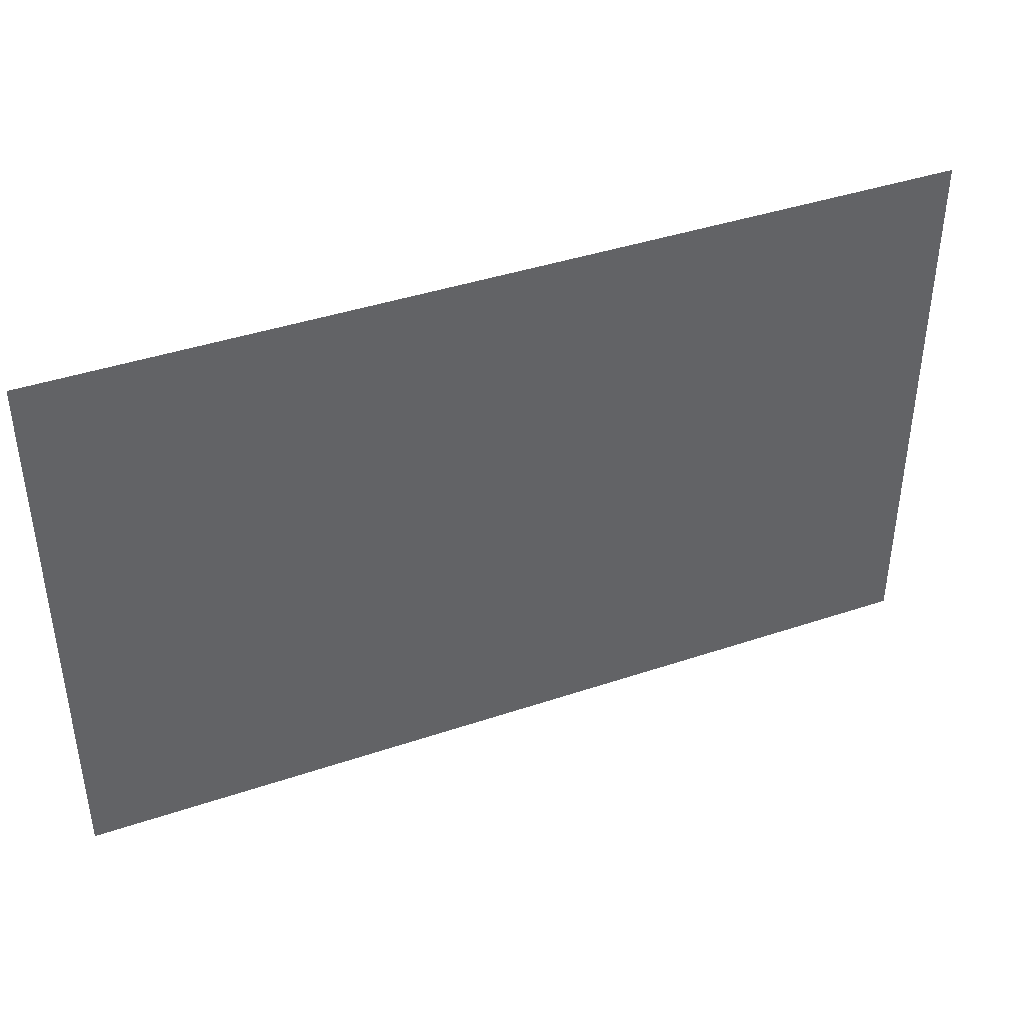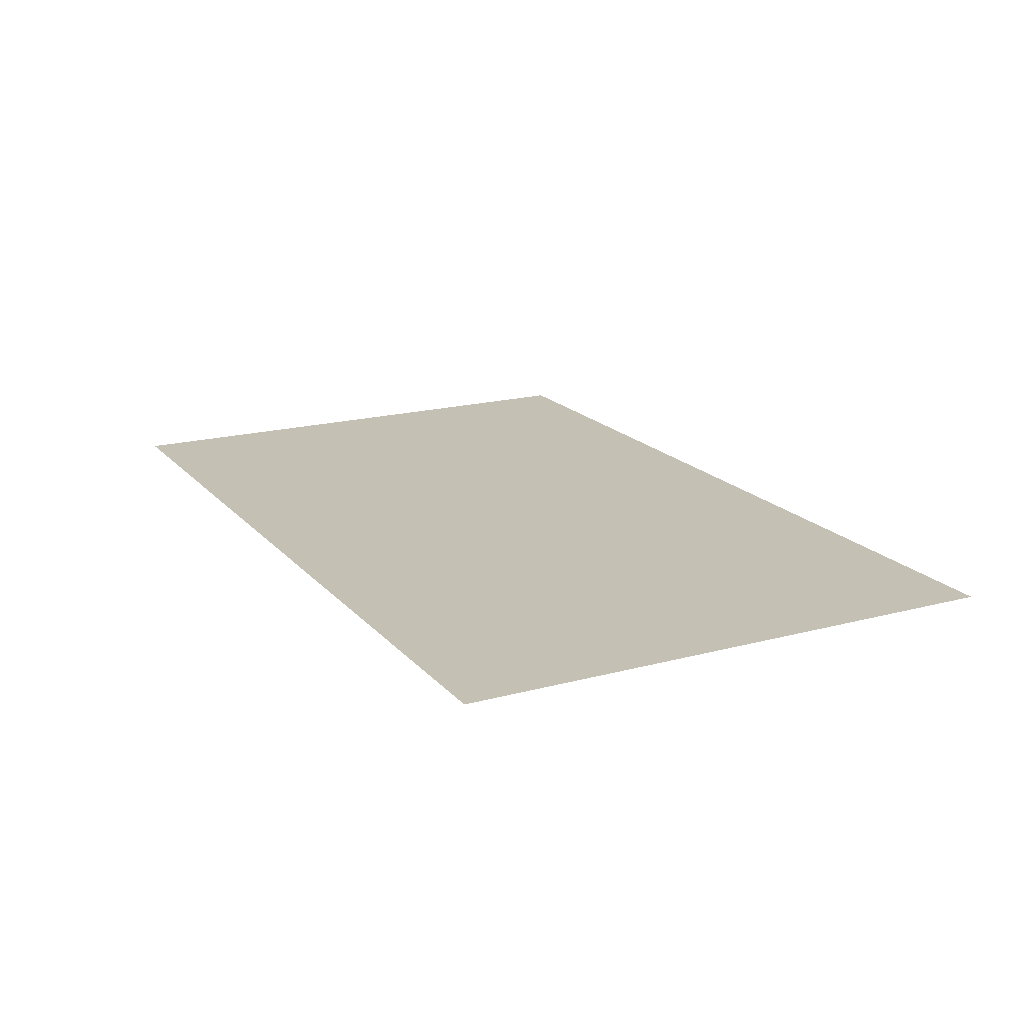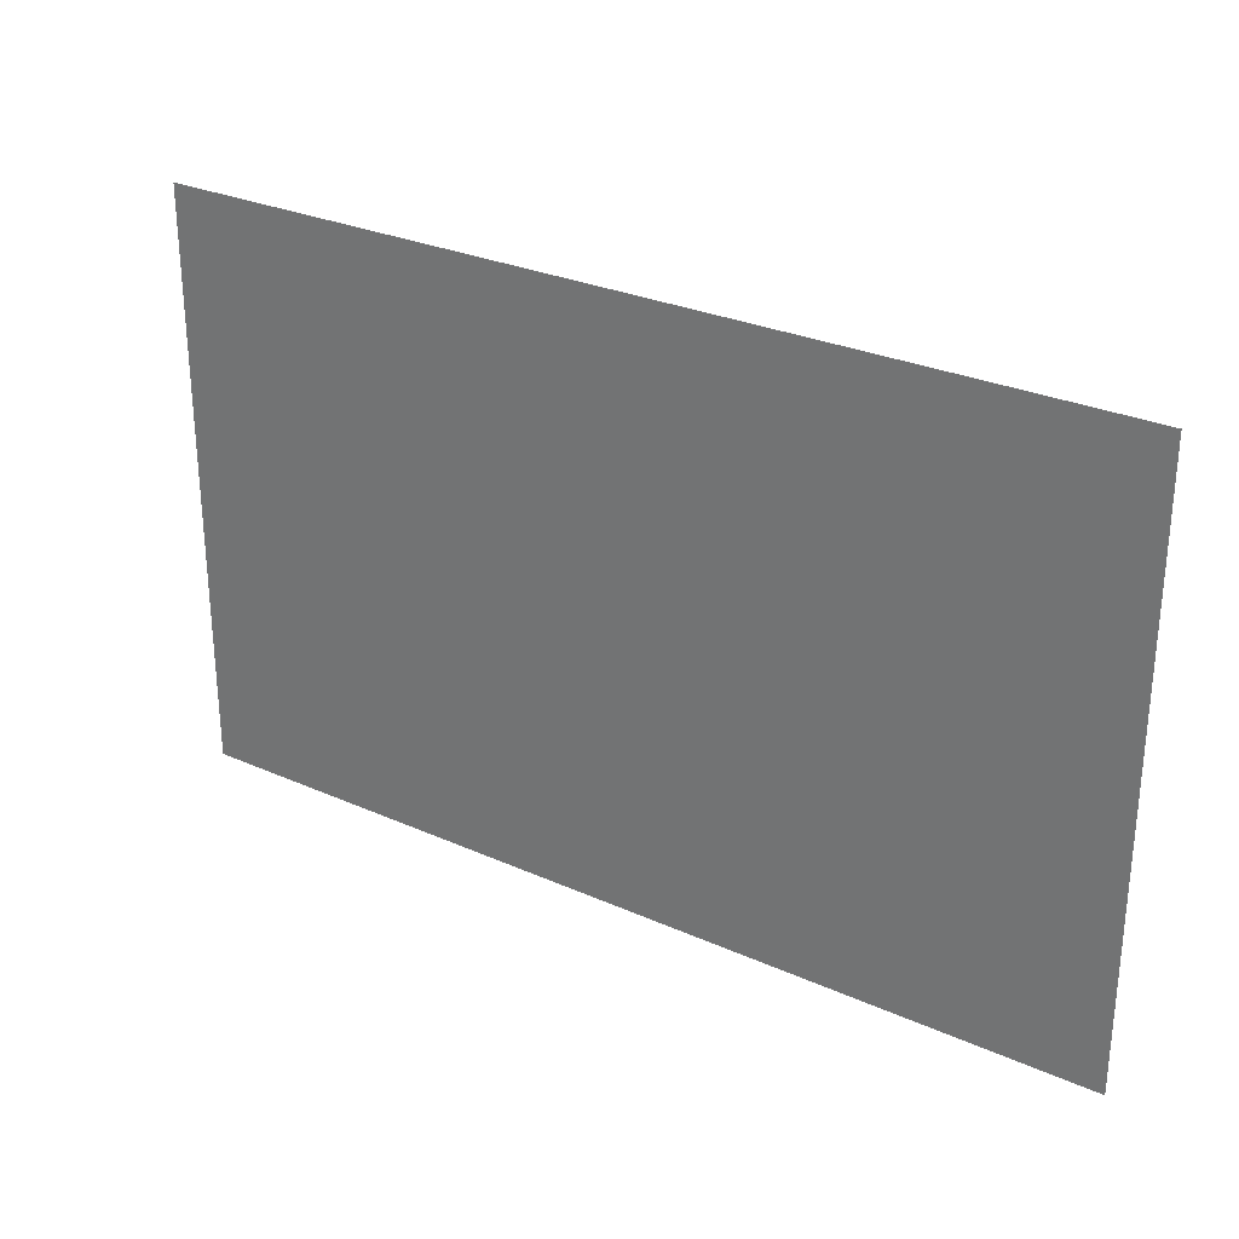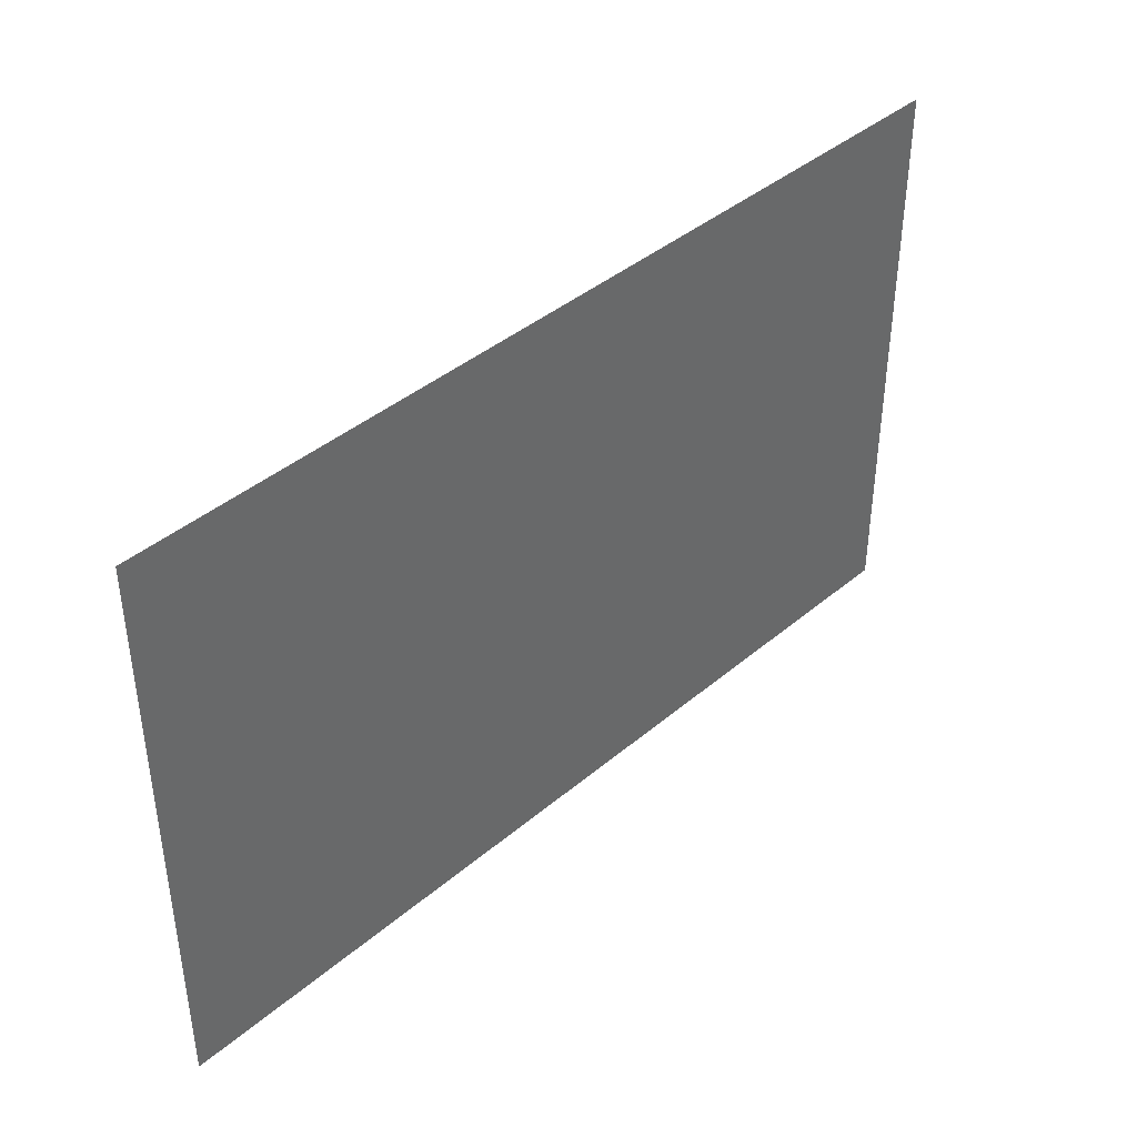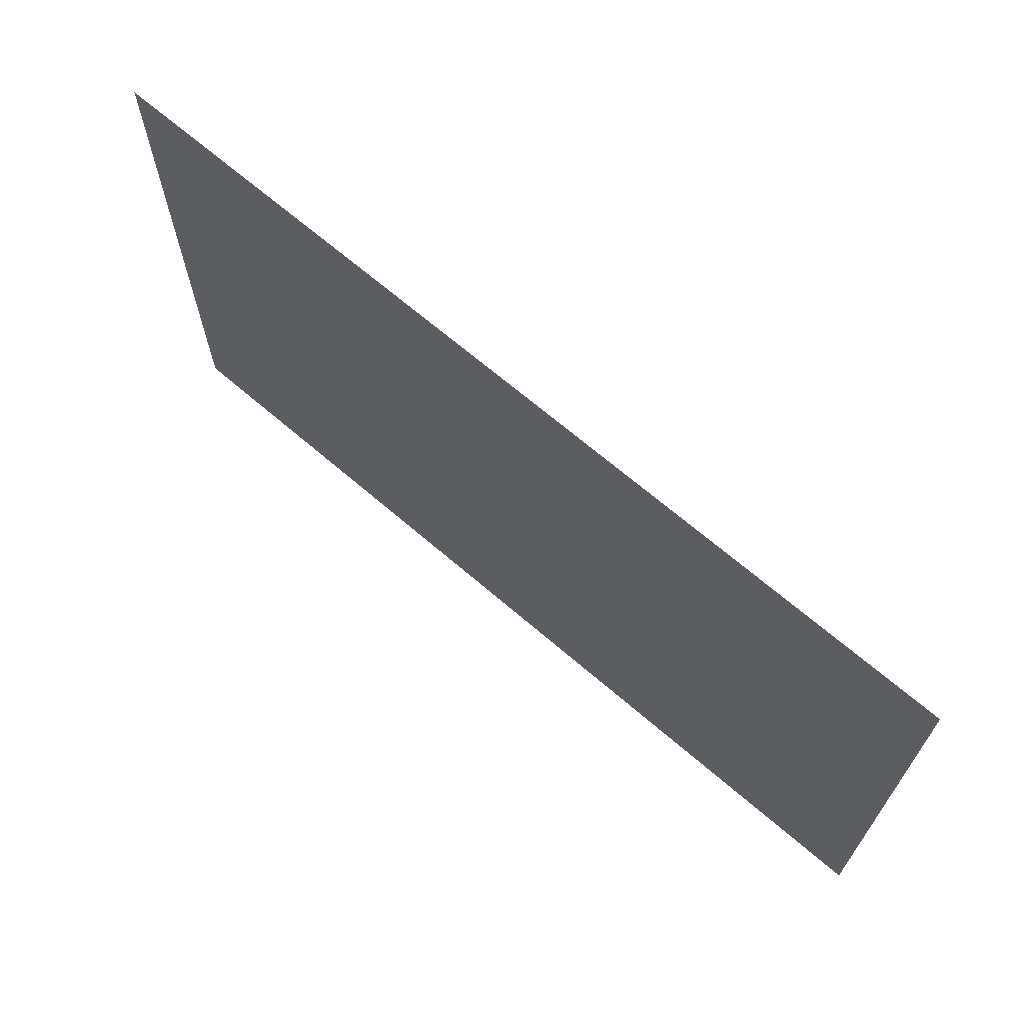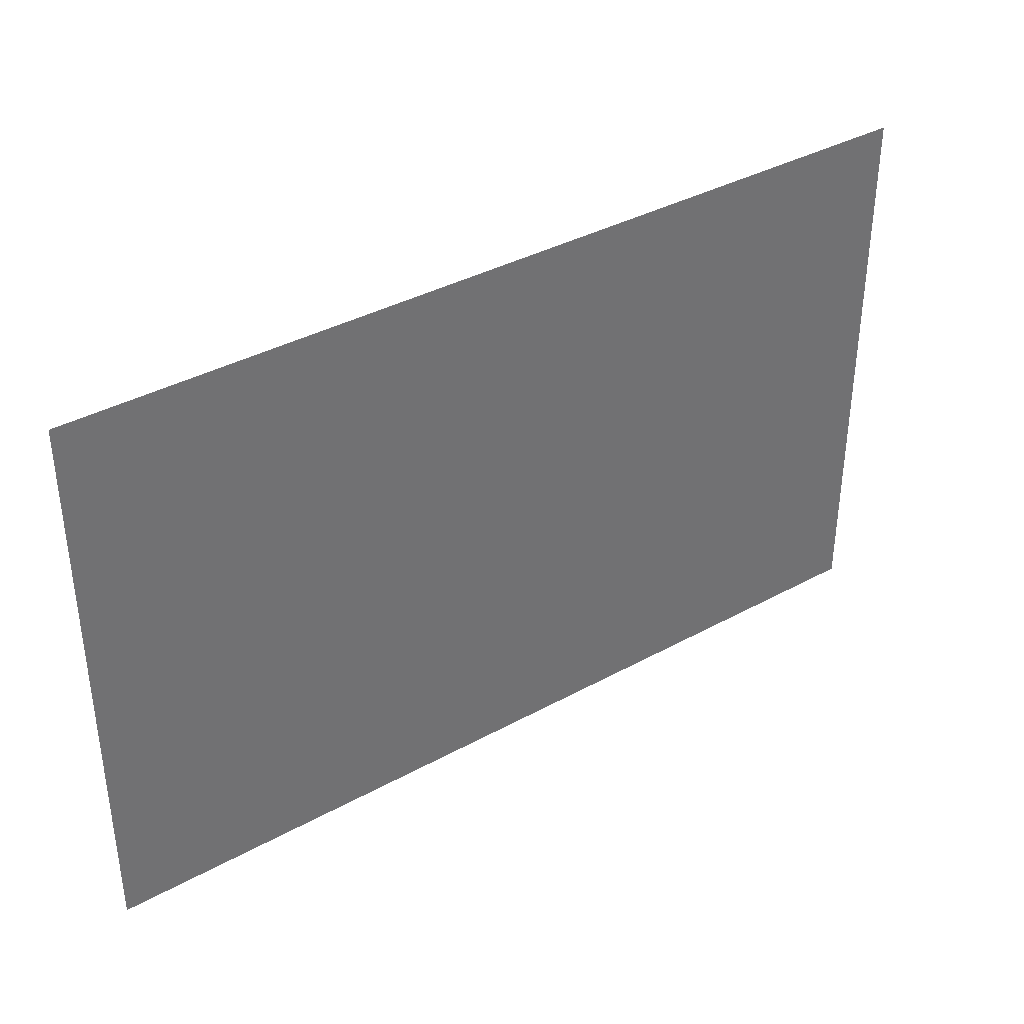
<metadata>
{"format":"obj","ext":"obj","renderer":"f3d","projection":"perspective","resolution":1024,"background":"white","views":[{"elev":41.0,"azim":-22.3,"up":"+Y"},{"elev":18.2,"azim":62.5,"up":"+Z"},{"elev":28.5,"azim":-146.1,"up":"+Y"},{"elev":40.8,"azim":134.2,"up":"+Y"},{"elev":67.6,"azim":-139.2,"up":"+Y"},{"elev":37.4,"azim":144.8,"up":"+Y"}]}
</metadata>
<code>
v -67 273 735
v -189 197 735
v -189 273 735
v -189 197 735
v -67 273 735
v -67 197 735
v -67 273 735
v -189 197 735
v -189 273 735
v -189 197 735
v -67 273 735
v -67 197 735
f 1 2 3
f 4 5 6
f 7 8 9
f 10 11 12

</code>
